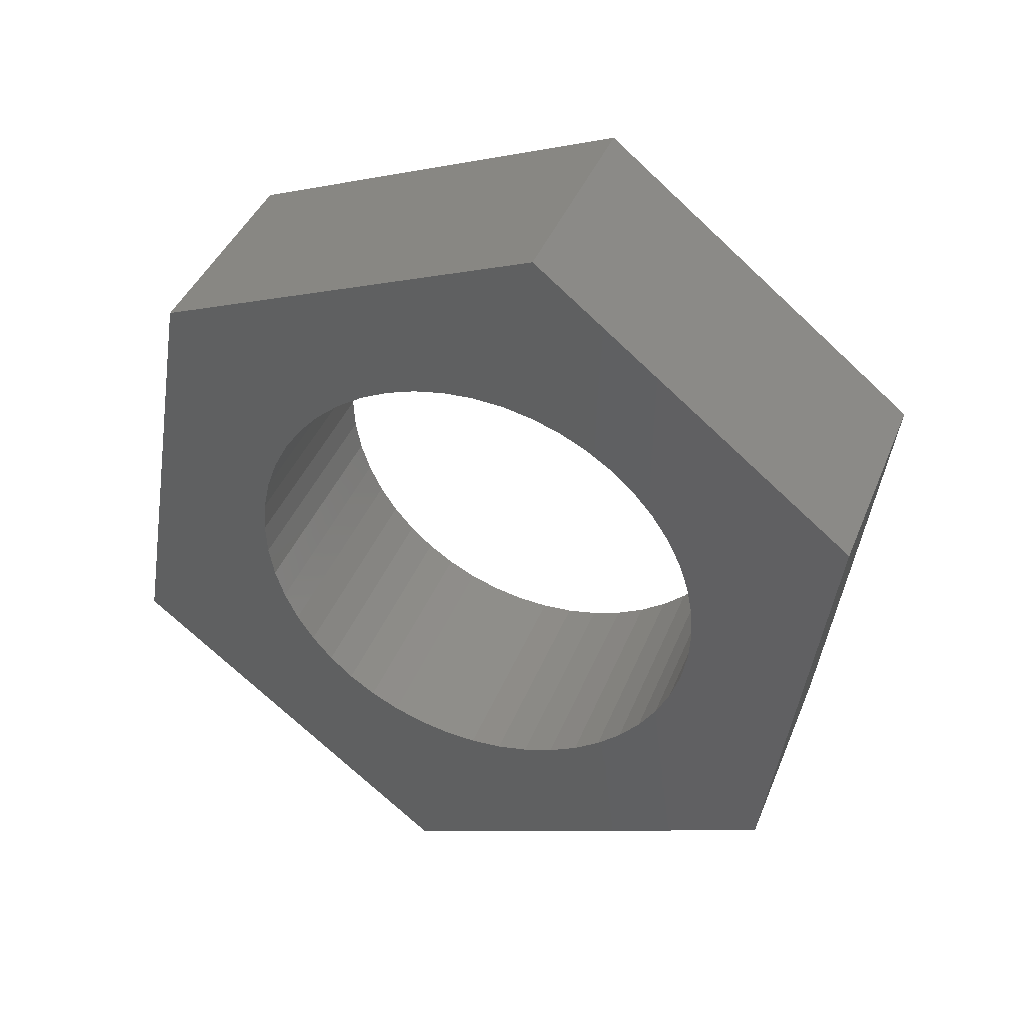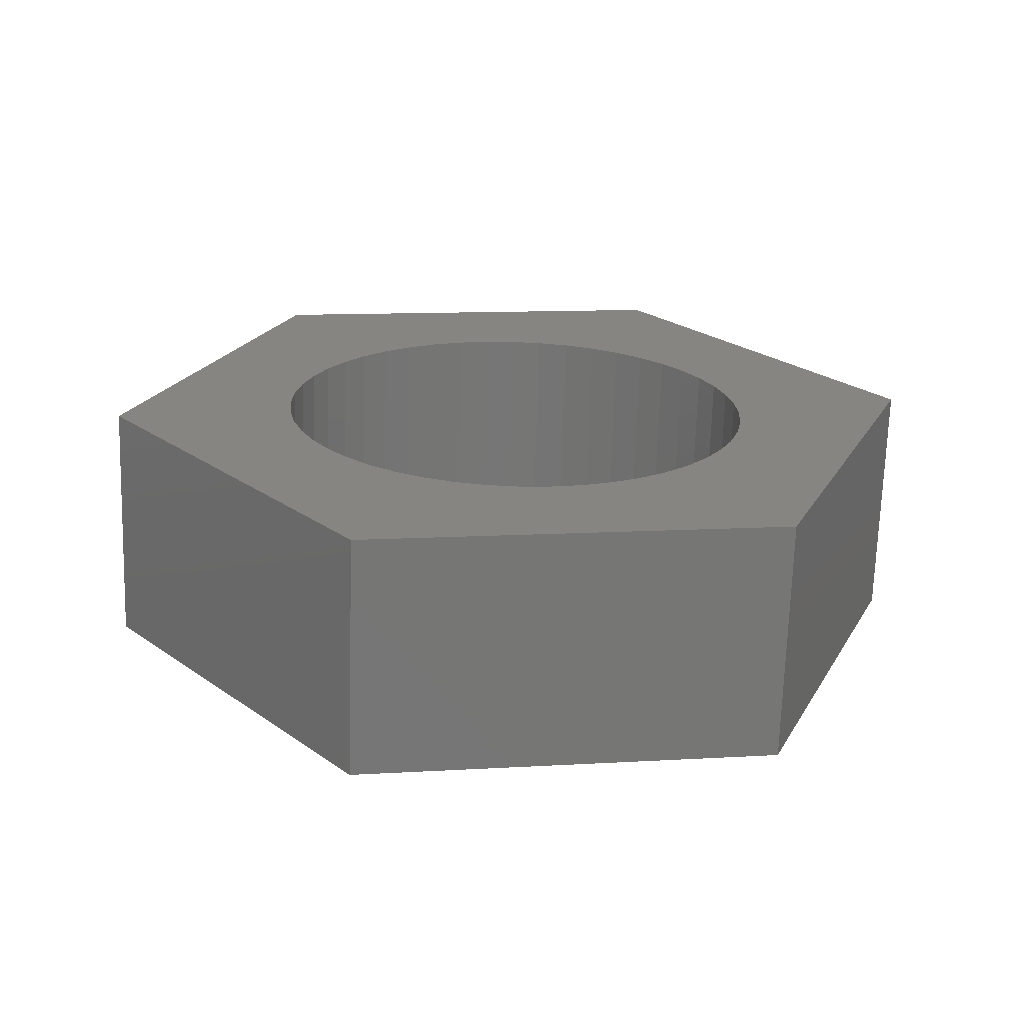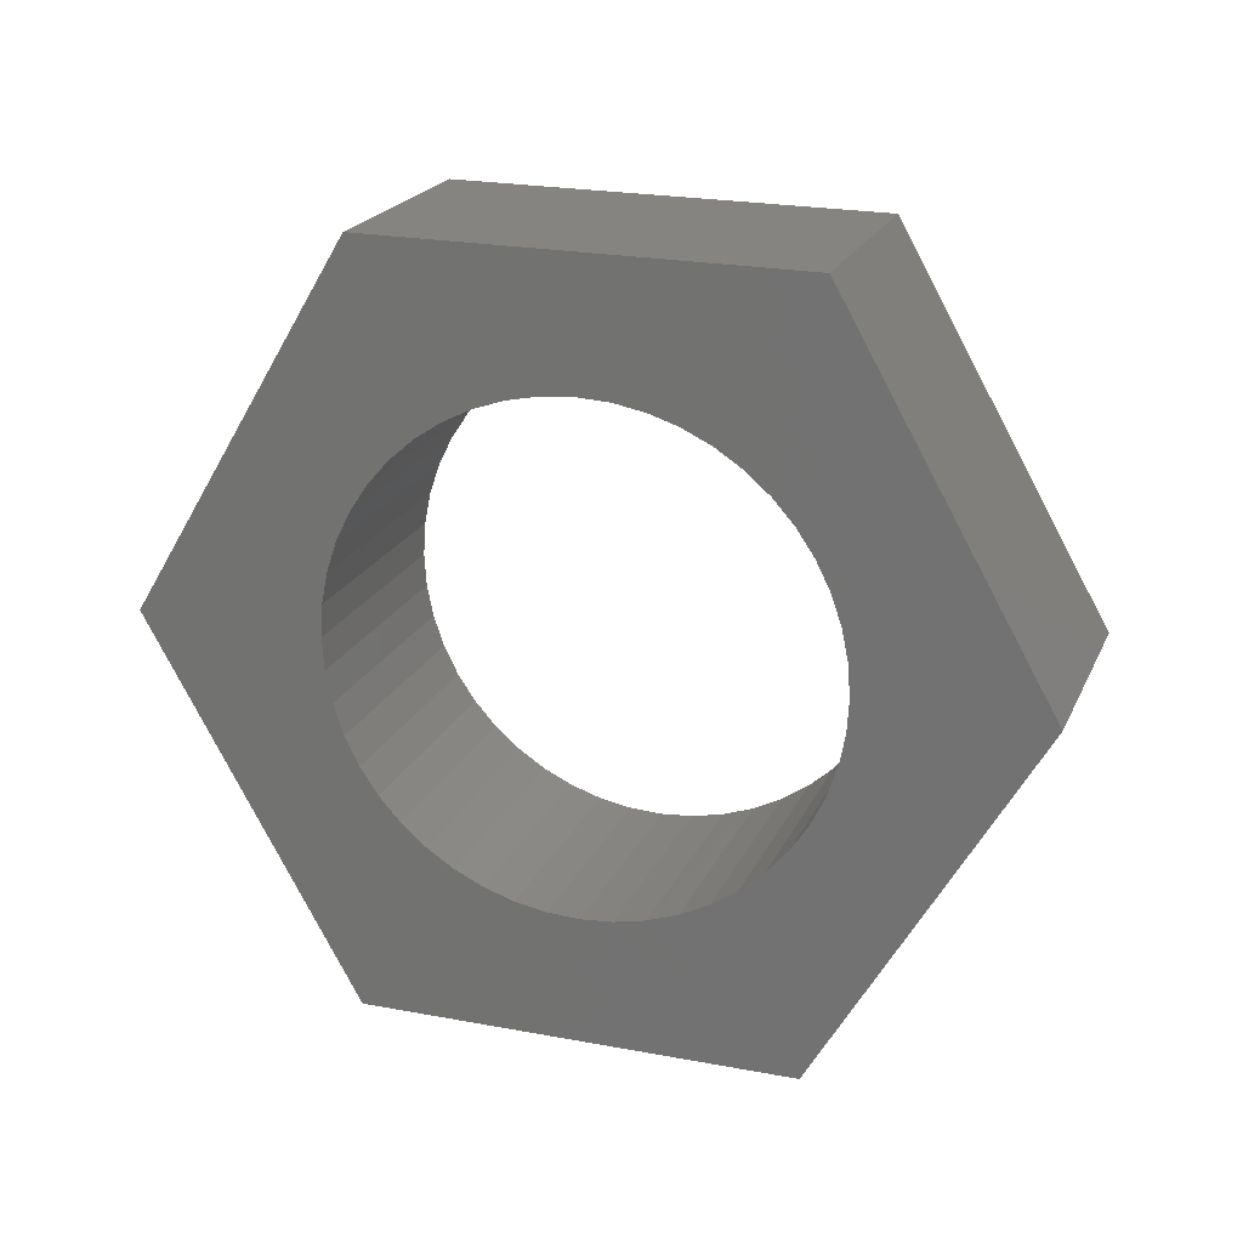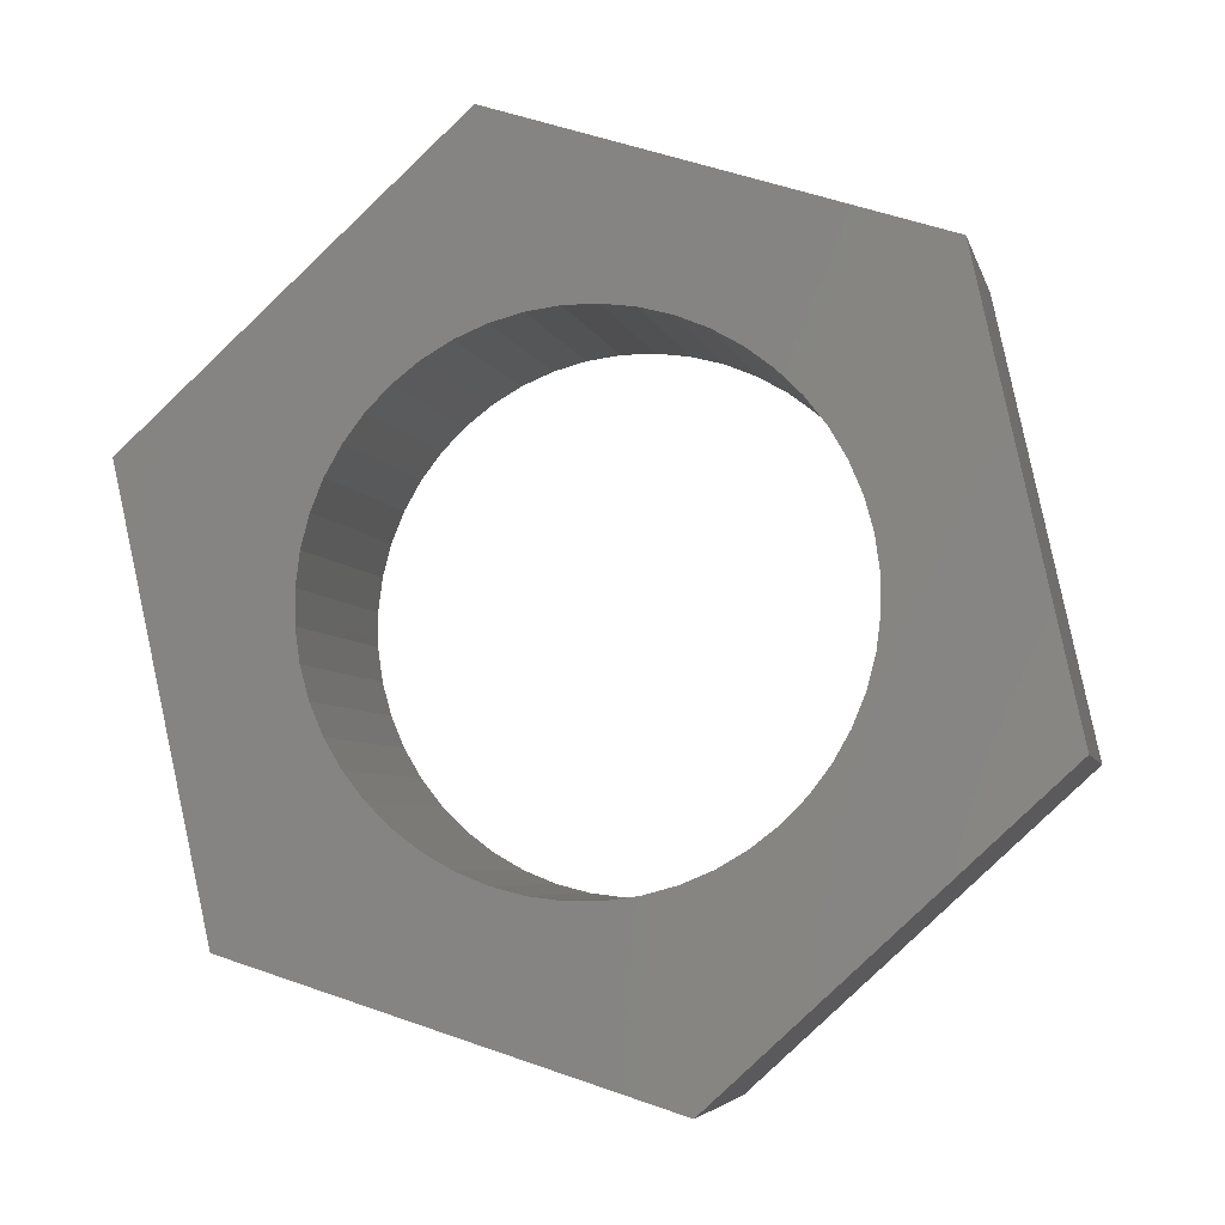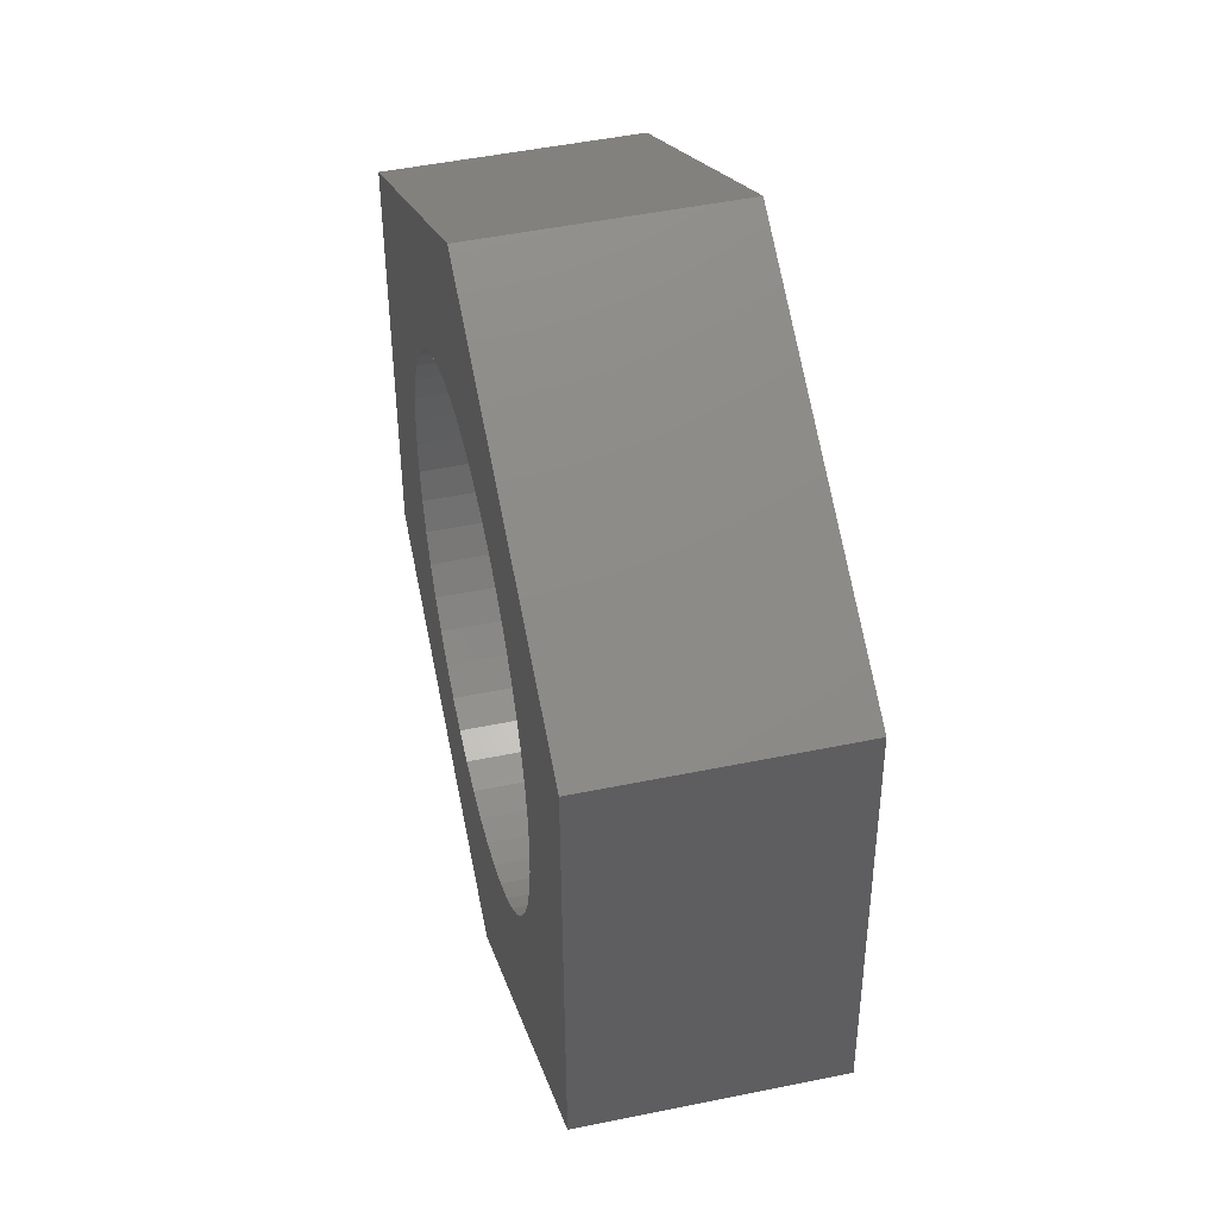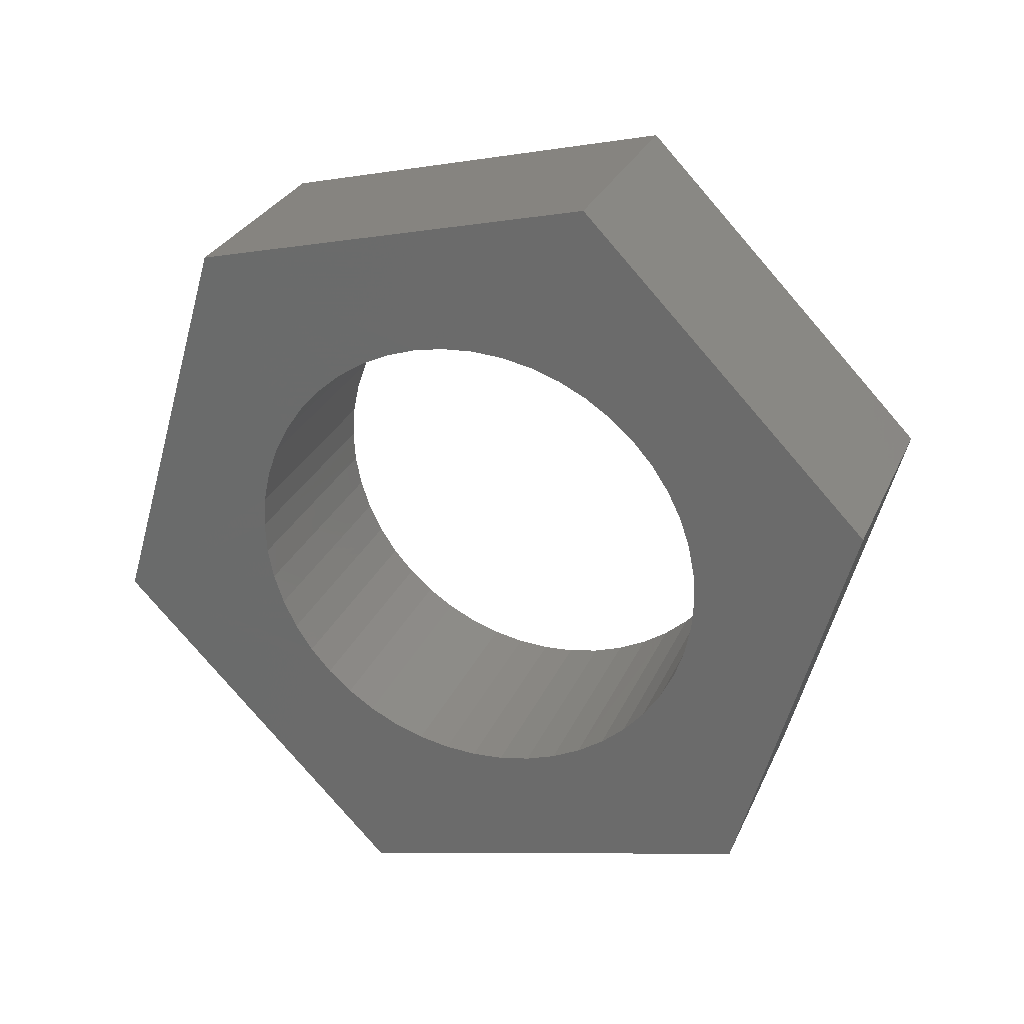
<metadata>
{"format":"stl","ext":"stl","renderer":"f3d","projection":"perspective","resolution":1024,"background":"white","views":[{"elev":-48.6,"azim":5.1,"up":"+Z"},{"elev":1.0,"azim":94.4,"up":"+Z"},{"elev":-60.9,"azim":-15.5,"up":"+Z"},{"elev":-1.5,"azim":31.9,"up":"+Y"},{"elev":33.0,"azim":-82.7,"up":"+Y"},{"elev":-58.2,"azim":-1.6,"up":"+Z"}]}
</metadata>
<code>
# stl→obj: 108 verts, 216 faces
v 2078 77.85 311.9
v 2082 60.9 311.5
v 2082 78.43 321.3
v 2086 61.47 320.8
v 2113 68.31 310.4
v 2106 84.69 301.4
v 2109 85.26 310.8
v 2110 67.74 301
v 2093 90.32 316.3
v 2088 72.53 319.3
v 2088 73.84 319.2
v 2089 69.98 319.2
v 2088 71.24 319.3
v 2088 75.13 319.1
v 2088 76.4 318.9
v 2089 77.62 318.7
v 2089 78.76 318.4
v 2090 79.81 318.1
v 2098 55.84 306
v 2101 56.41 315.4
v 2090 67.67 318.9
v 2089 68.79 319.1
v 2094 64.33 317.8
v 2092 64.97 318.1
v 2091 65.74 318.4
v 2091 66.65 318.7
v 2096 63.54 317
v 2095 63.86 317.4
v 2085 73.27 309.8
v 2085 74.56 309.7
v 2085 75.83 309.6
v 2085 71.96 309.9
v 2085 77.05 309.3
v 2085 70.67 309.9
v 2086 78.19 309
v 2085 69.41 309.9
v 2091 80.75 317.7
v 2087 79.24 308.7
v 2086 68.22 309.7
v 2092 81.56 317.3
v 2087 80.18 308.4
v 2086 67.1 309.6
v 2093 82.24 316.9
v 2088 80.99 308
v 2087 66.08 309.3
v 2090 89.75 306.9
v 2095 83.12 316
v 2096 83.32 315.6
v 2094 82.76 316.5
v 2098 83.34 315.1
v 2099 83.19 314.7
v 2089 81.67 307.5
v 2088 65.17 309.1
v 2091 82.19 307.1
v 2089 64.39 308.8
v 2092 82.55 306.7
v 2090 63.76 308.4
v 2093 82.74 306.2
v 2091 63.28 308
v 2094 82.77 305.7
v 2092 62.97 307.6
v 2100 82.88 314.3
v 2095 82.62 305.3
v 2097 63.39 316.5
v 2094 62.82 307.1
v 2101 82.4 313.9
v 2097 82.31 304.9
v 2098 63.42 316.1
v 2095 62.85 306.7
v 2102 81.77 313.5
v 2098 81.83 304.5
v 2100 63.61 315.6
v 2096 63.04 306.2
v 2103 80.99 313.2
v 2099 81.2 304.1
v 2101 63.97 315.2
v 2097 63.4 305.8
v 2104 80.09 312.9
v 2100 80.42 303.8
v 2102 64.49 314.7
v 2098 63.92 305.4
v 2105 79.06 312.7
v 2101 79.51 303.5
v 2103 65.17 314.3
v 2099 64.6 304.9
v 2105 66.92 313.6
v 2104 65.98 313.9
v 2106 77.95 312.5
v 2102 78.49 303.3
v 2100 65.41 304.5
v 2106 76.75 312.4
v 2102 77.37 303.2
v 2101 66.35 304.2
v 2106 75.49 312.4
v 2103 76.18 303
v 2105 67.97 313.2
v 2102 67.4 303.9
v 2107 74.2 312.4
v 2103 74.92 303
v 2106 69.12 312.9
v 2102 68.54 303.6
v 2107 72.9 312.4
v 2103 73.63 303
v 2106 70.33 312.7
v 2103 69.76 303.3
v 2107 71.6 312.5
v 2103 72.33 303
v 2103 71.03 303.2
f 1 2 3
f 2 4 3
f 5 6 7
f 8 6 5
f 9 1 3
f 10 11 3
f 4 12 3
f 12 13 3
f 13 10 3
f 11 14 3
f 14 15 3
f 15 16 3
f 16 17 3
f 17 18 3
f 18 9 3
f 2 19 4
f 19 20 4
f 21 22 4
f 22 12 4
f 23 24 4
f 24 25 4
f 25 26 4
f 26 21 4
f 20 27 4
f 27 28 4
f 28 23 4
f 11 29 14
f 29 30 14
f 30 15 14
f 30 31 15
f 31 16 15
f 10 32 11
f 32 29 11
f 31 33 16
f 33 17 16
f 13 34 10
f 34 32 10
f 33 35 17
f 35 18 17
f 12 36 13
f 36 34 13
f 37 9 18
f 35 38 18
f 38 37 18
f 22 39 12
f 39 36 12
f 40 9 37
f 38 41 37
f 41 40 37
f 21 42 22
f 42 39 22
f 43 9 40
f 41 44 40
f 44 43 40
f 26 45 21
f 45 42 21
f 46 1 9
f 7 46 9
f 47 48 9
f 43 49 9
f 49 47 9
f 48 50 9
f 50 51 9
f 51 7 9
f 44 52 43
f 52 49 43
f 25 53 26
f 53 45 26
f 52 54 49
f 54 47 49
f 24 55 25
f 55 53 25
f 54 56 47
f 56 48 47
f 23 57 24
f 57 55 24
f 56 58 48
f 58 50 48
f 28 59 23
f 59 57 23
f 58 60 50
f 60 51 50
f 27 61 28
f 61 59 28
f 62 7 51
f 60 63 51
f 63 62 51
f 20 64 27
f 64 65 27
f 65 61 27
f 66 7 62
f 63 67 62
f 67 66 62
f 20 68 64
f 68 69 64
f 69 65 64
f 70 7 66
f 67 71 66
f 71 70 66
f 20 72 68
f 72 73 68
f 73 69 68
f 74 7 70
f 71 75 70
f 75 74 70
f 20 76 72
f 76 77 72
f 77 73 72
f 78 7 74
f 75 79 74
f 79 78 74
f 20 80 76
f 80 81 76
f 81 77 76
f 82 7 78
f 79 83 78
f 83 82 78
f 20 84 80
f 84 85 80
f 85 81 80
f 19 8 20
f 8 5 20
f 5 86 20
f 86 87 20
f 87 84 20
f 88 7 82
f 83 89 82
f 89 88 82
f 87 90 84
f 90 85 84
f 91 7 88
f 89 92 88
f 92 91 88
f 86 93 87
f 93 90 87
f 5 7 91
f 94 5 91
f 92 95 91
f 95 94 91
f 5 96 86
f 96 97 86
f 97 93 86
f 98 5 94
f 95 99 94
f 99 98 94
f 5 100 96
f 100 101 96
f 101 97 96
f 102 5 98
f 99 103 98
f 103 102 98
f 5 104 100
f 104 105 100
f 105 101 100
f 106 5 102
f 103 107 102
f 107 106 102
f 5 106 104
f 106 108 104
f 108 105 104
f 107 108 106
f 6 46 7
f 46 41 1
f 41 38 1
f 38 35 1
f 35 33 1
f 33 31 1
f 31 30 1
f 30 29 1
f 29 32 1
f 32 34 1
f 34 2 1
f 53 55 2
f 39 42 2
f 42 45 2
f 45 53 2
f 55 57 2
f 57 59 2
f 59 19 2
f 34 36 2
f 36 39 2
f 46 44 41
f 46 52 44
f 60 58 46
f 6 67 46
f 67 63 46
f 63 60 46
f 58 56 46
f 56 54 46
f 54 52 46
f 61 19 59
f 65 19 61
f 6 71 67
f 69 19 65
f 6 75 71
f 73 19 69
f 6 79 75
f 77 19 73
f 6 83 79
f 81 19 77
f 6 89 83
f 85 19 81
f 85 90 19
f 90 8 19
f 6 92 89
f 6 95 92
f 93 8 90
f 6 99 95
f 97 8 93
f 6 8 99
f 8 103 99
f 101 8 97
f 8 107 103
f 105 8 101
f 8 108 107
f 108 8 105

</code>
